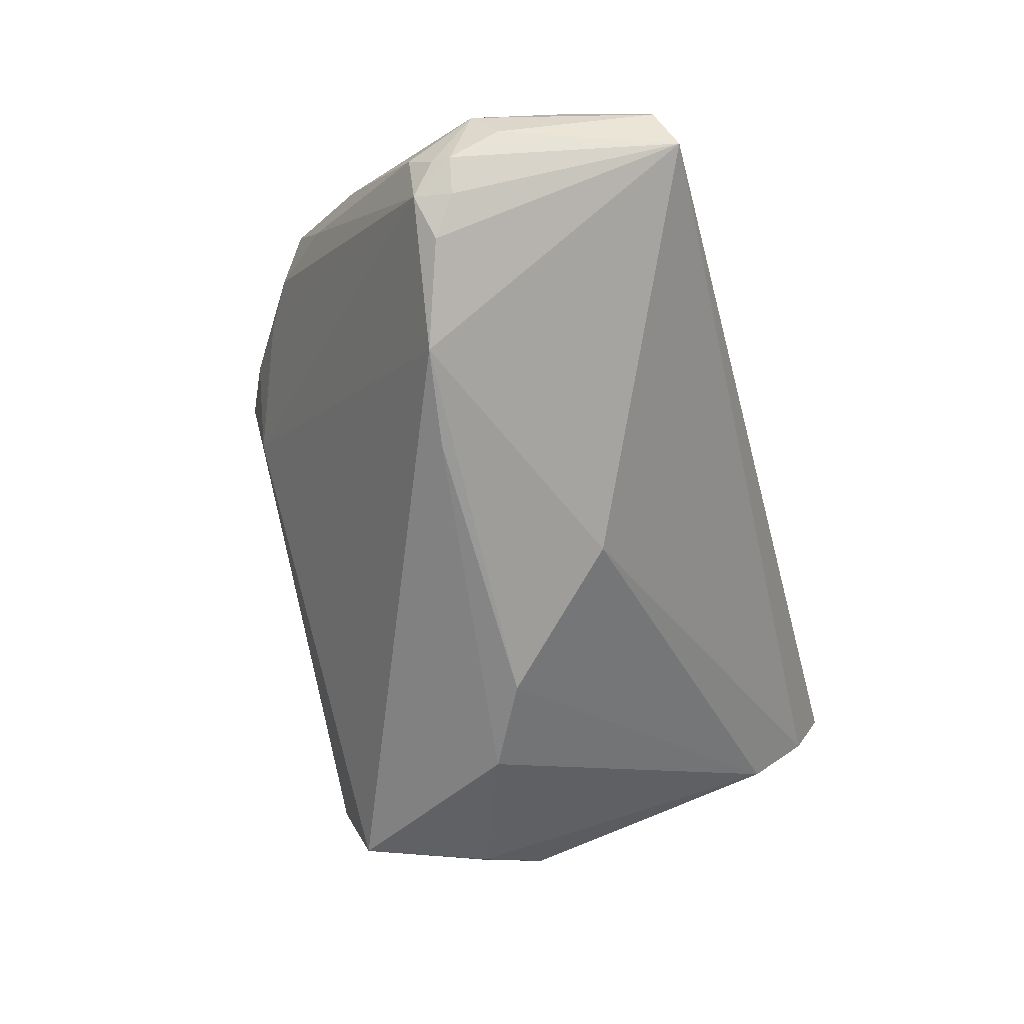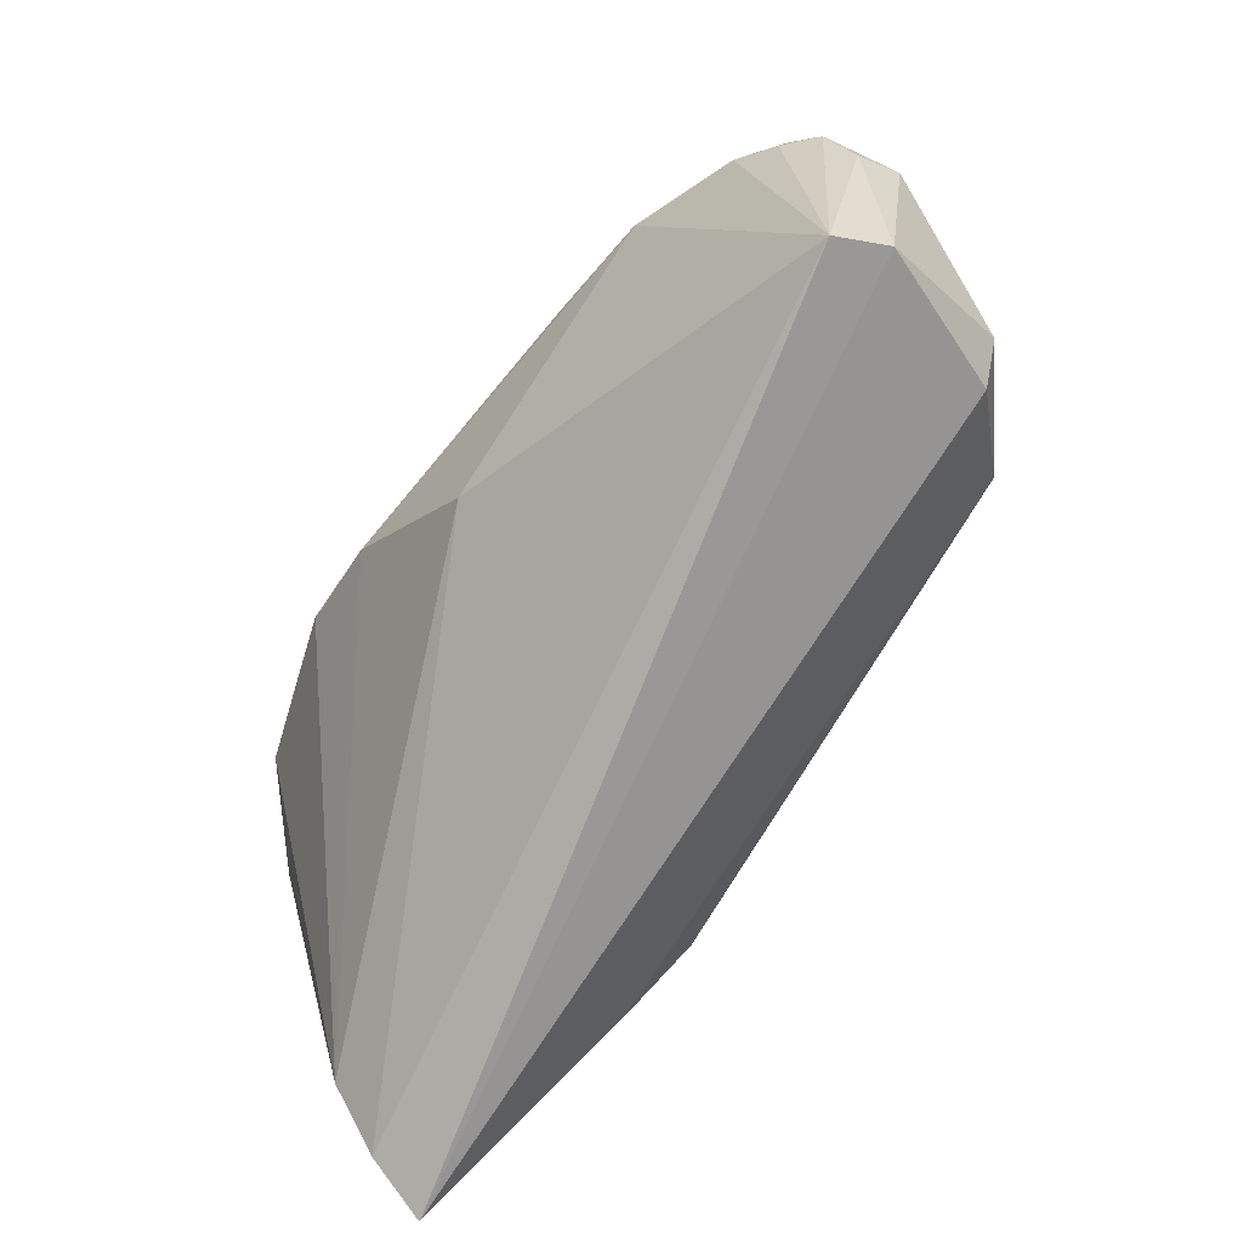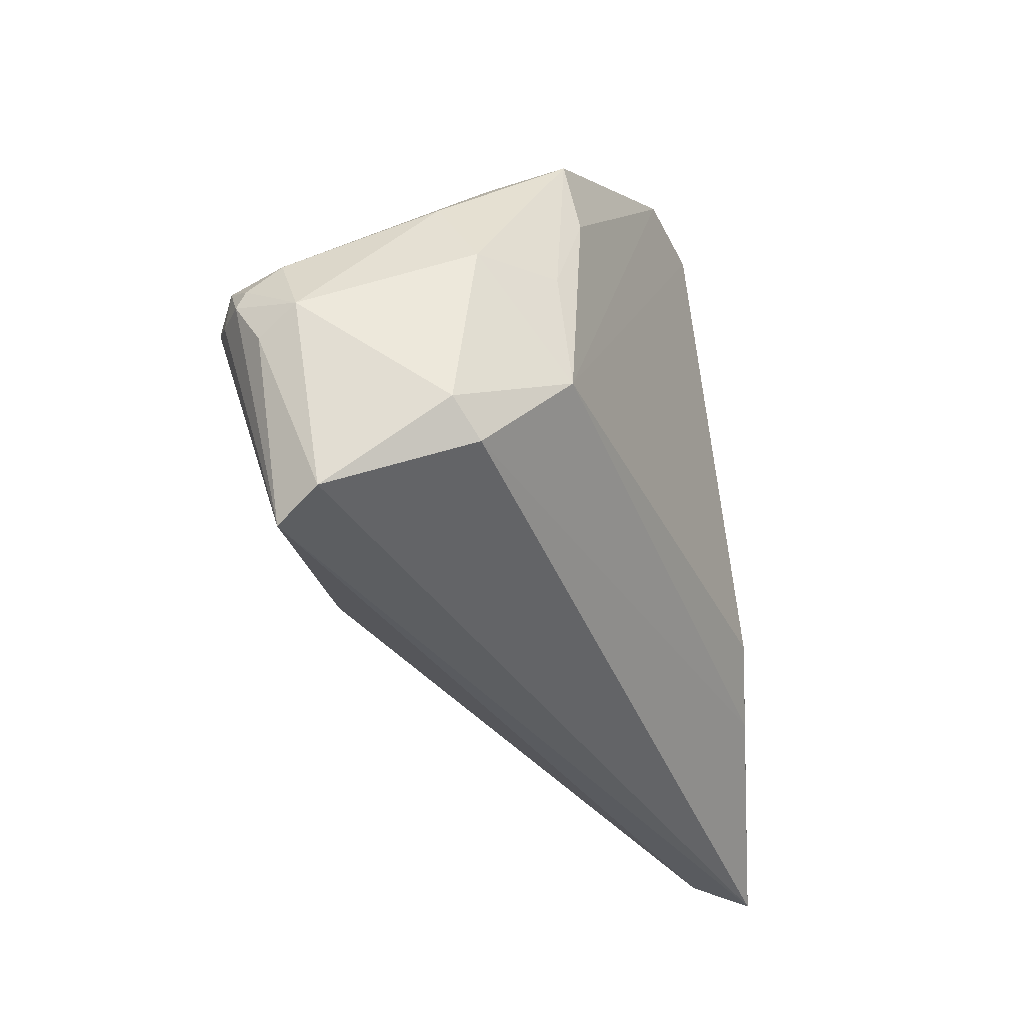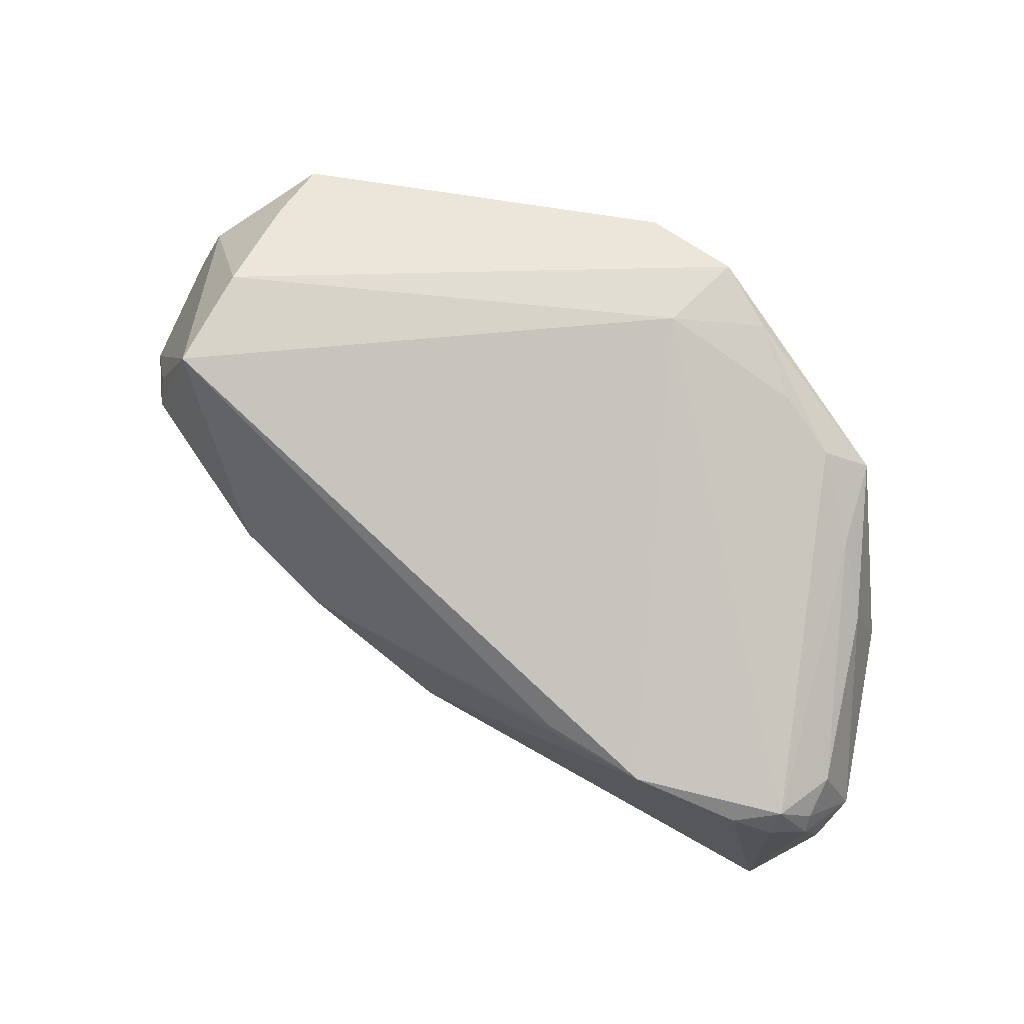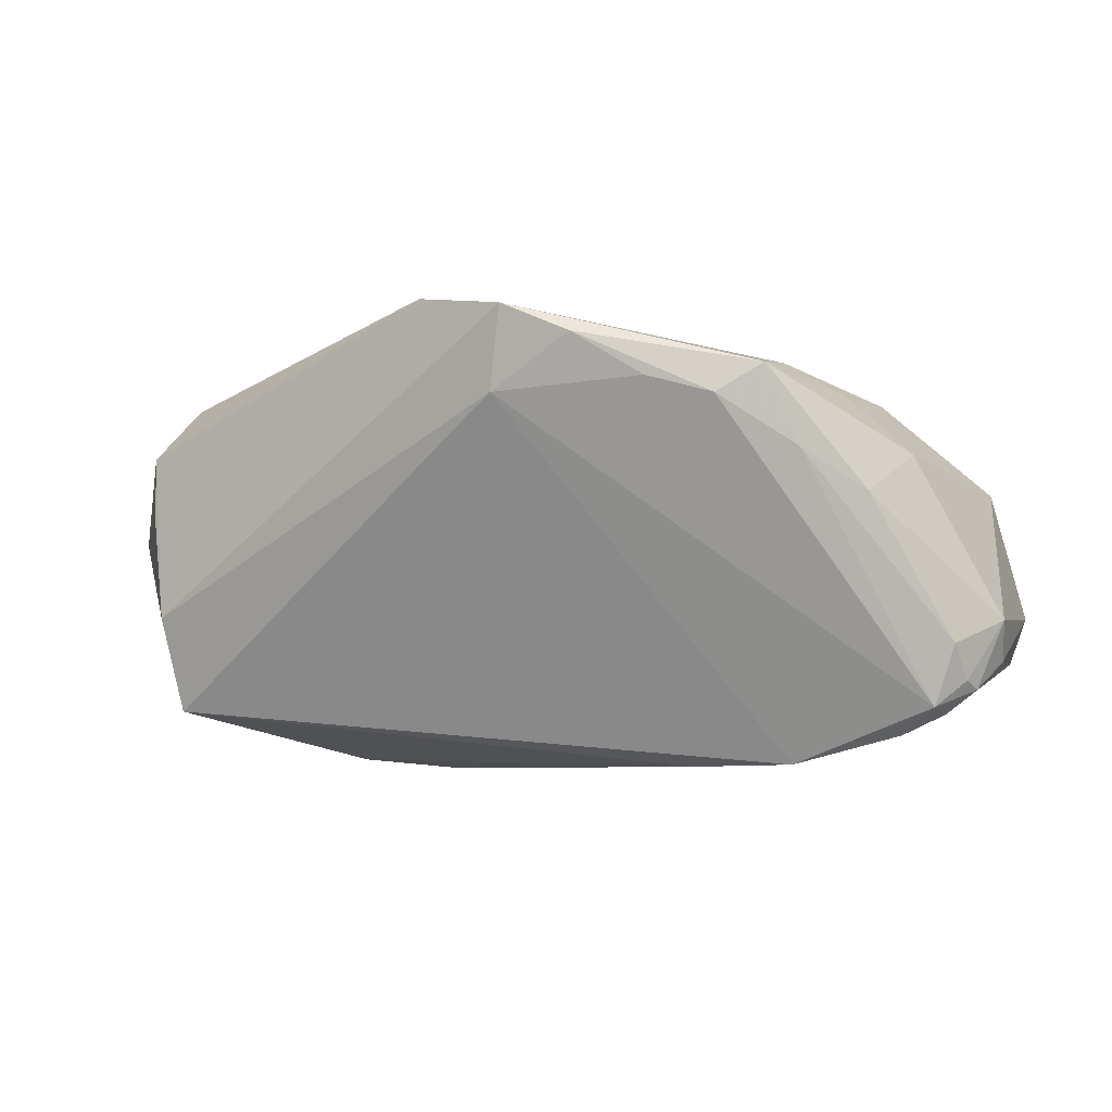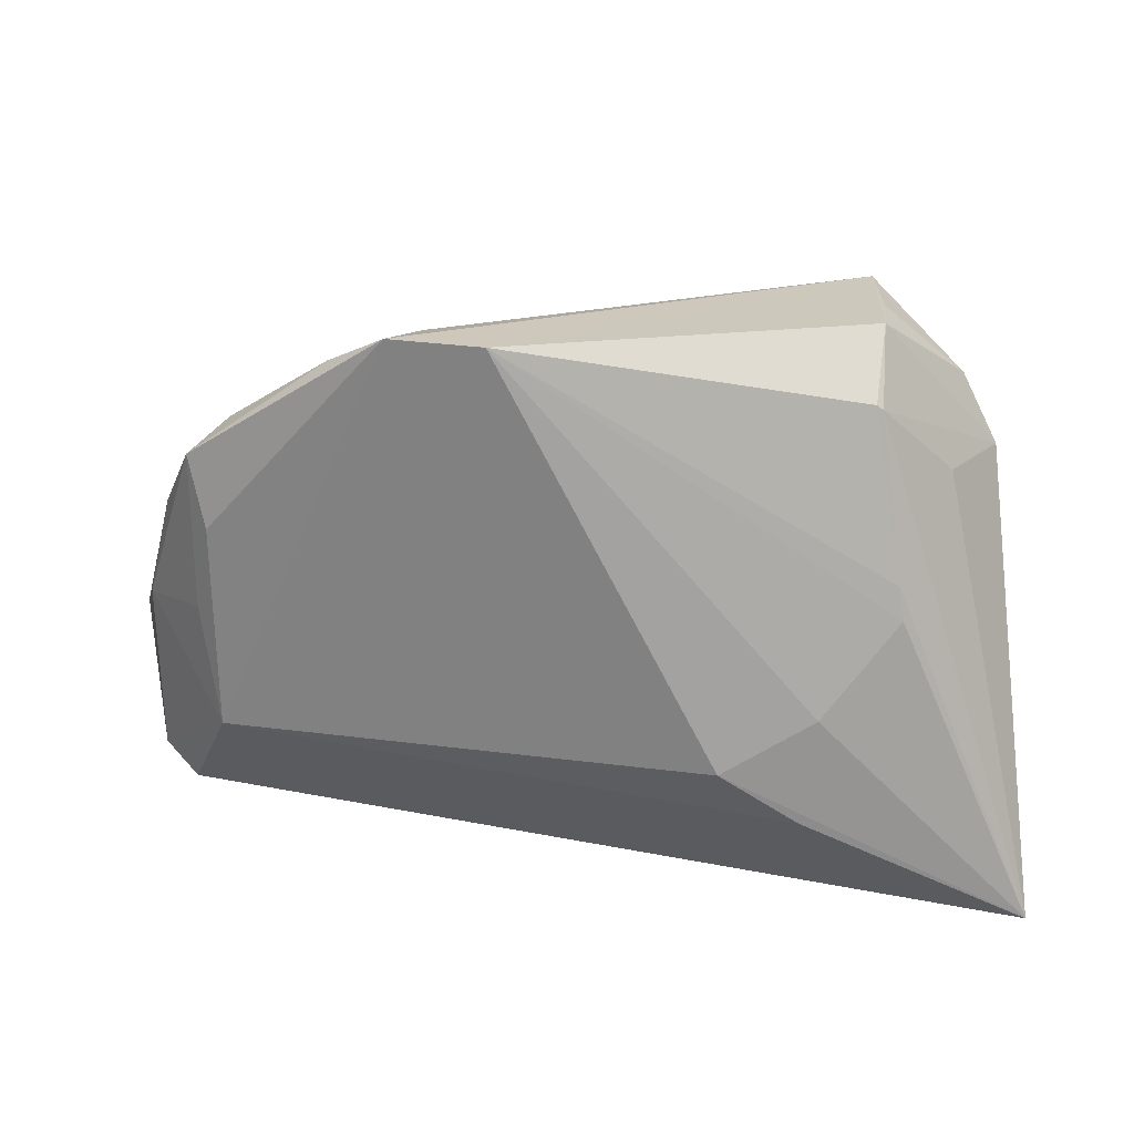
<metadata>
{"format":"obj","ext":"obj","renderer":"f3d","projection":"perspective","resolution":1024,"background":"white","views":[{"elev":-67.0,"azim":-73.5,"up":"+Z"},{"elev":-77.5,"azim":-130.0,"up":"+Y"},{"elev":-38.6,"azim":-75.1,"up":"+Y"},{"elev":54.4,"azim":-148.9,"up":"+Y"},{"elev":-6.1,"azim":-145.2,"up":"+Z"},{"elev":21.9,"azim":7.3,"up":"+Y"}]}
</metadata>
<code>
v -0.0452 -0.001785 0.008252
v -0.03583 0.009319 0.01742
v -0.04927 -0.002493 -0.01198
v 0.03209 0.03219 -0.007996
v -0.03125 0.0002638 -0.0246
v 0.03367 0.025 0.01648
v 0.05051 -0.02715 0.01146
v 0.02932 0.0112 -0.02067
v -0.03575 -0.01371 0.0161
v 0.02869 -0.006287 0.02306
v -0.004833 0.03219 0.02409
v 0.02169 0.008178 -0.02373
v -0.03377 0.02047 0.01291
v 0.03349 0.03212 0.01028
v -0.01298 0.03066 0.01354
v 0.03618 0.007497 0.01956
v 0.04581 0.0172 0.001993
v 0.04955 -0.02067 0.005286
v -0.04231 -0.003847 -0.02152
v 0.03349 0.03211 0.003497
v -0.04544 -0.02141 0.005959
v -0.05002 -0.01314 -0.01348
v -0.05144 -0.01044 -0.009162
v 0.04034 0.01514 -0.01411
v 0.03841 0.01477 -0.01698
v -0.03796 -0.0004828 0.01515
v 0.05144 -0.0303 0.01831
v 0.03298 0.02554 0.0167
v -0.0398 0.01359 0.007712
v -0.02004 0.002269 -0.02477
v -0.04677 -0.002581 -0.01865
v 0.02711 -0.01808 0.02302
v 0.03672 0.003933 0.02002
v -0.03786 0.01717 0.01612
v -0.04278 -0.03219 -0.01268
v 0.01184 0.002863 -0.02477
v -0.04153 -0.02459 0.007882
v -0.01526 0.03219 0.02239
v -0.001222 -0.01145 -0.02143
v -0.0493 -0.005281 -0.0158
v -0.04565 -0.03024 -0.007578
v 0.04109 0.01695 0.01036
v 0.01869 -0.01219 0.02477
v -0.02168 0.02883 0.01928
v 0.04198 0.02474 0.001557
v 0.03208 0.02845 -0.01842
v -0.04608 -0.006763 -0.01929
v 0.04617 0.009692 -0.008095
v -0.02776 0.0243 0.01474
v -0.04944 -0.007527 -0.0167
v -0.04429 0.007056 0.003496
f 41 27 37
f 42 27 17
f 17 27 48
f 18 39 36
f 18 48 27
f 25 48 18
f 2 9 38
f 41 37 21
f 21 37 9
f 27 43 32
f 32 43 9
f 32 37 27
f 9 37 32
f 10 43 27
f 27 42 6
f 6 14 28
f 6 42 17
f 17 14 6
f 35 27 41
f 12 18 36
f 45 14 17
f 17 48 45
f 41 21 23
f 9 2 26
f 33 10 27
f 43 10 11
f 38 9 11
f 9 43 11
f 10 33 11
f 28 14 11
f 39 35 5
f 36 39 5
f 39 18 7
f 7 35 39
f 7 18 27
f 27 35 7
f 25 18 8
f 18 12 8
f 24 48 25
f 14 45 20
f 1 23 21
f 1 21 9
f 9 26 1
f 22 35 41
f 41 23 22
f 28 11 16
f 16 11 33
f 16 6 28
f 27 6 16
f 16 33 27
f 31 5 19
f 19 5 35
f 15 5 31
f 46 8 12
f 25 8 46
f 5 15 46
f 46 24 25
f 46 45 48
f 48 24 46
f 34 26 2
f 34 1 26
f 34 2 38
f 29 13 31
f 31 3 29
f 29 34 13
f 40 3 31
f 23 3 40
f 47 19 35
f 31 19 47
f 38 15 44
f 44 34 38
f 13 34 44
f 30 46 12
f 5 46 30
f 30 12 36
f 36 5 30
f 4 15 38
f 4 46 15
f 38 11 4
f 4 20 45
f 45 46 4
f 4 11 14
f 14 20 4
f 51 3 23
f 23 1 51
f 1 34 51
f 51 29 3
f 34 29 51
f 50 22 23
f 23 40 50
f 35 22 50
f 50 47 35
f 50 40 31
f 31 47 50
f 13 44 49
f 49 44 15
f 31 13 49
f 49 15 31

</code>
